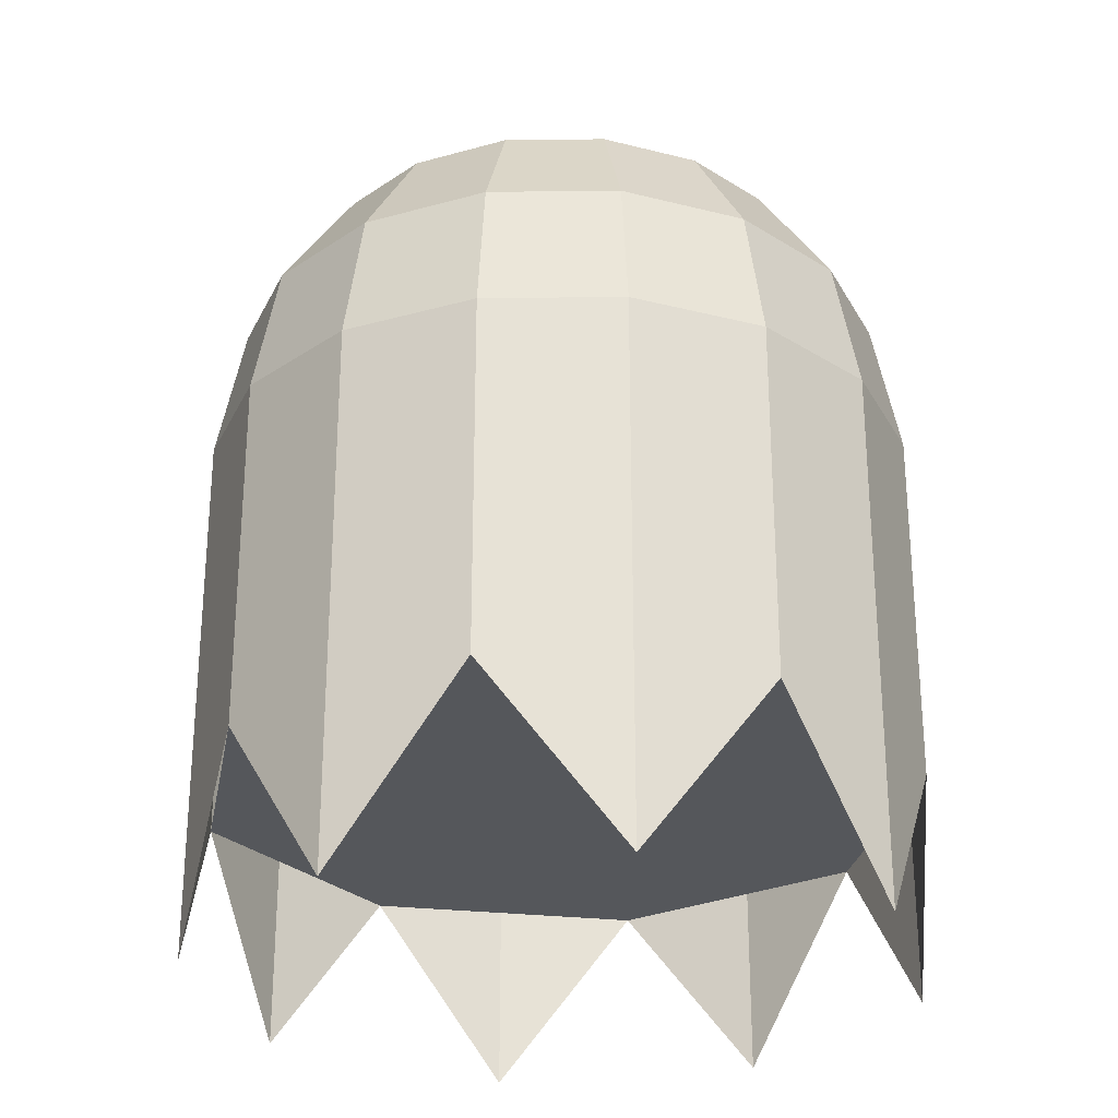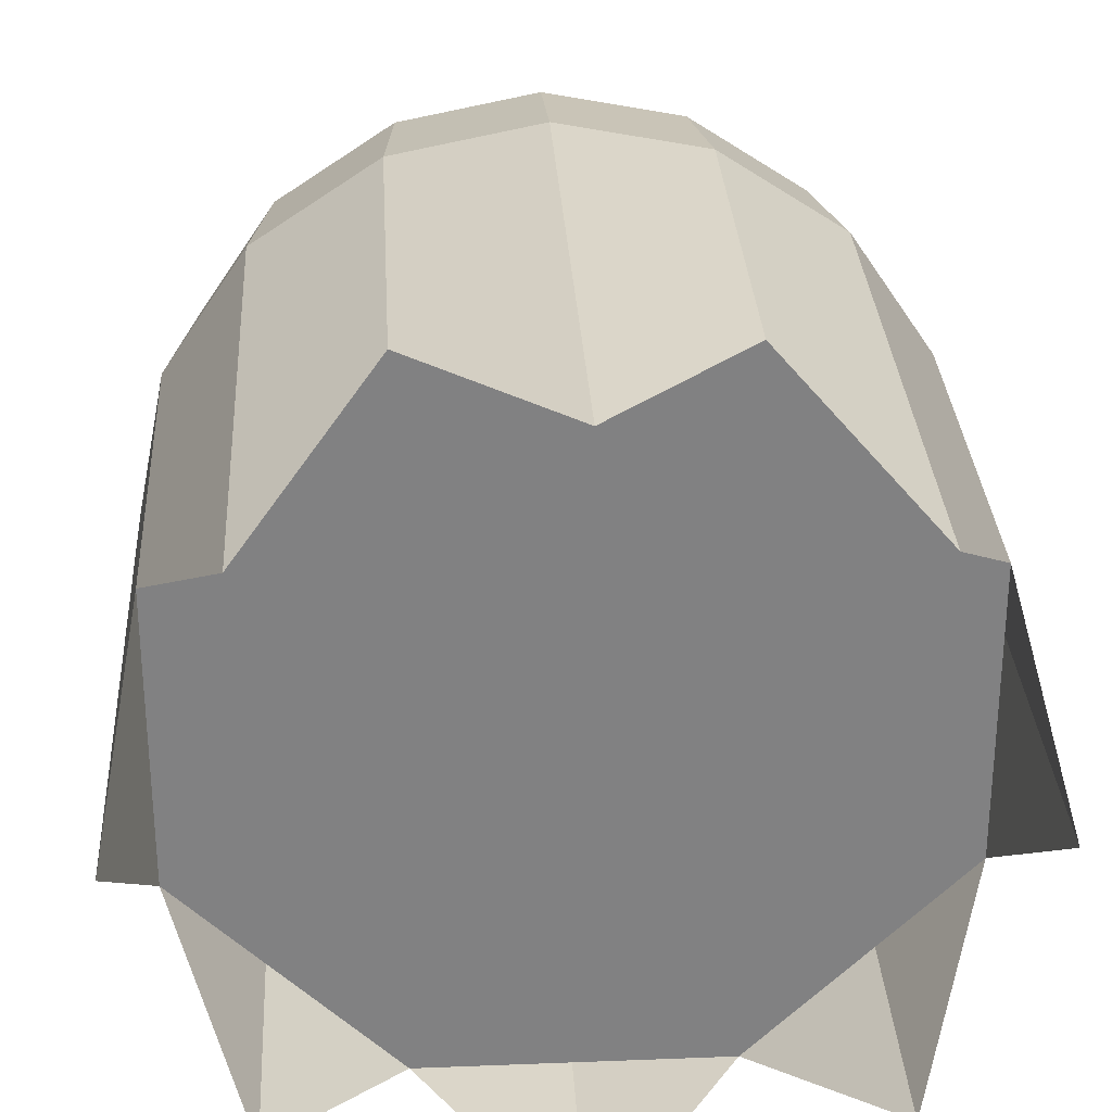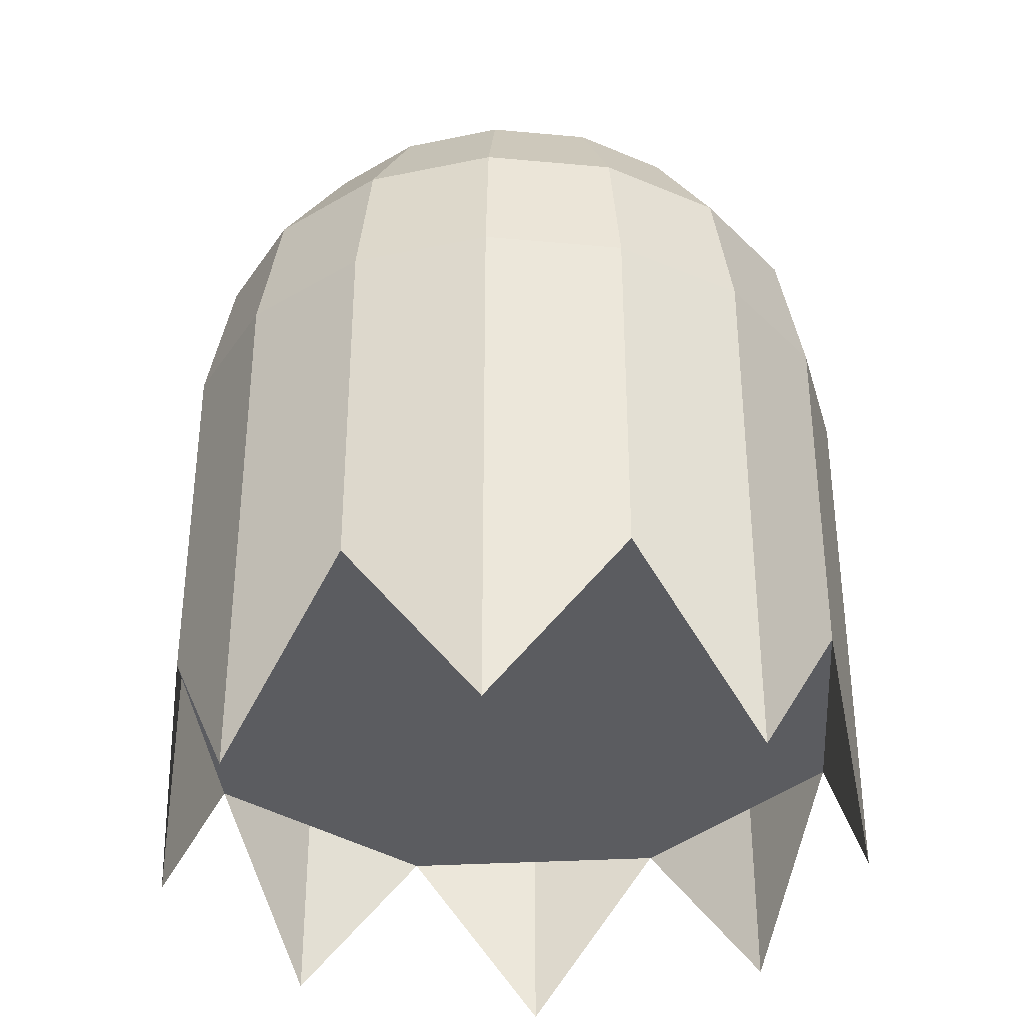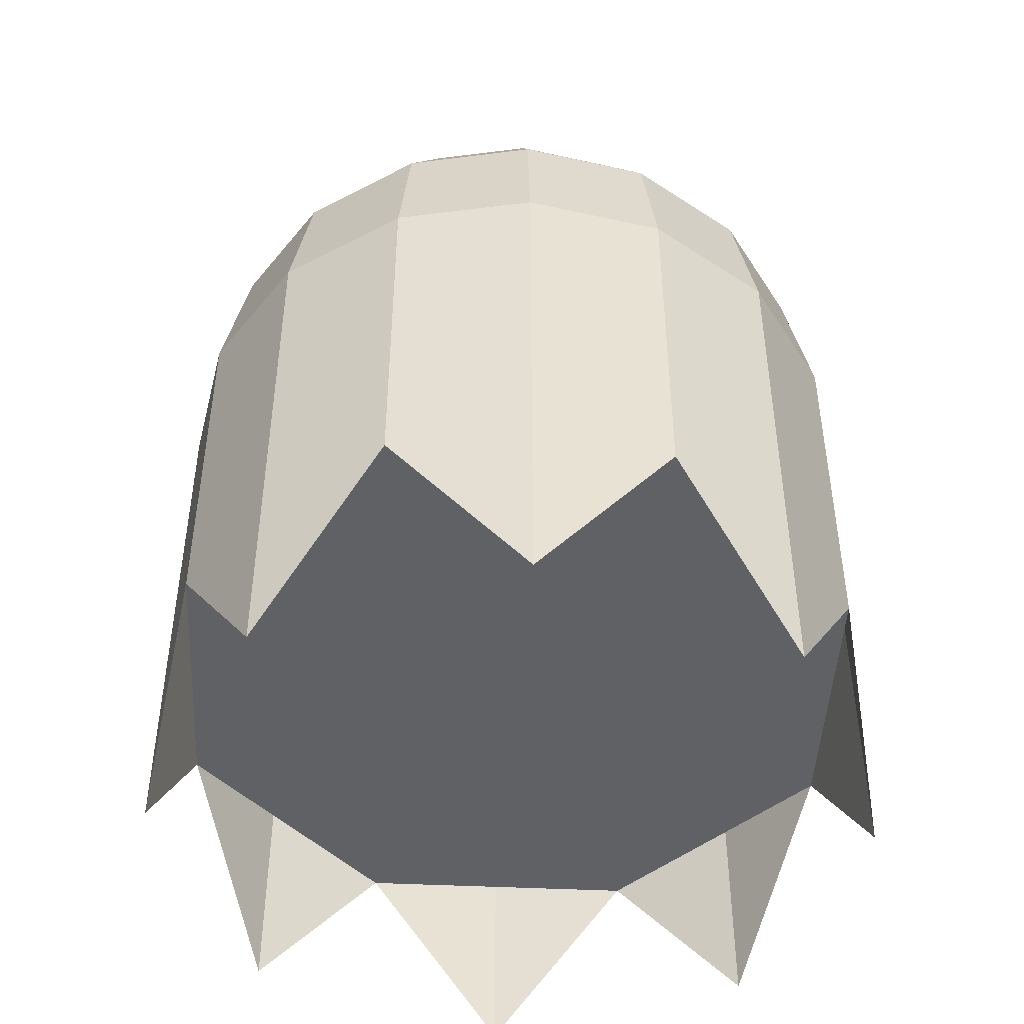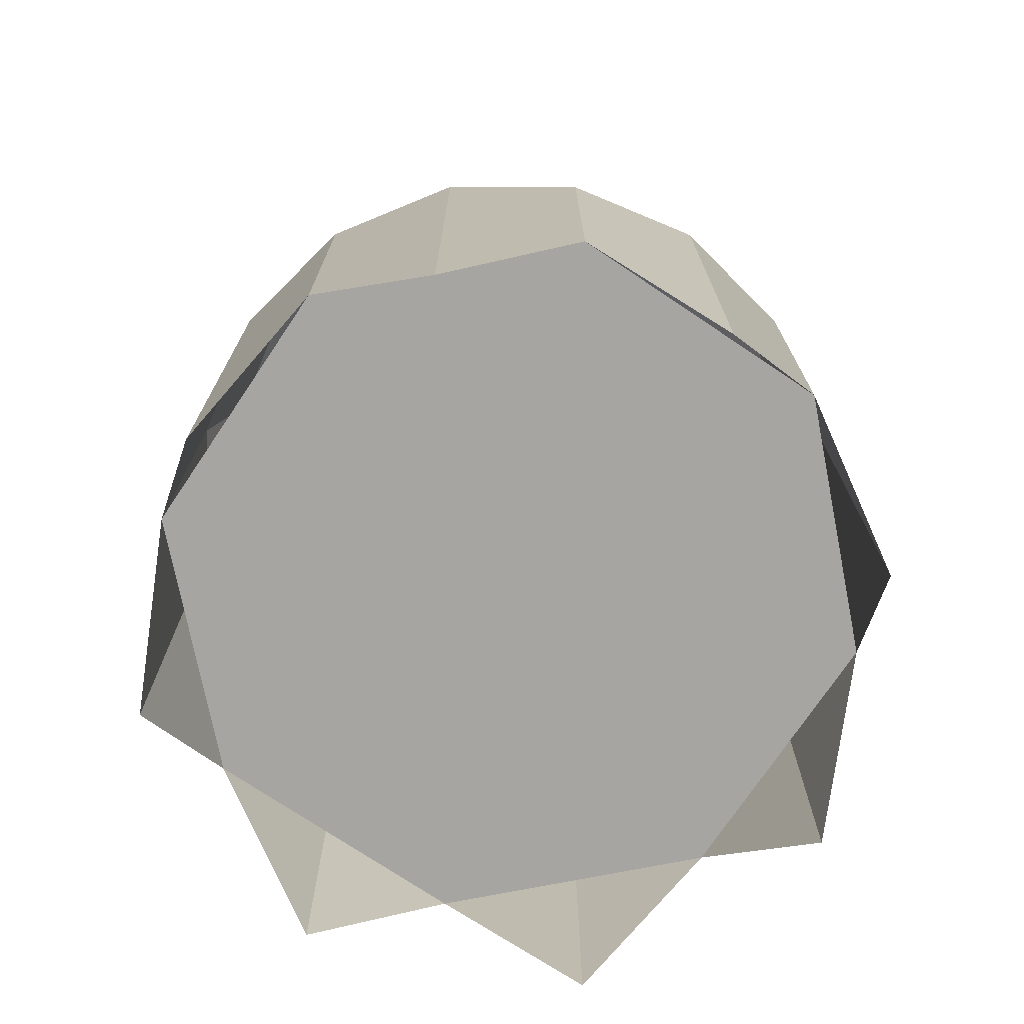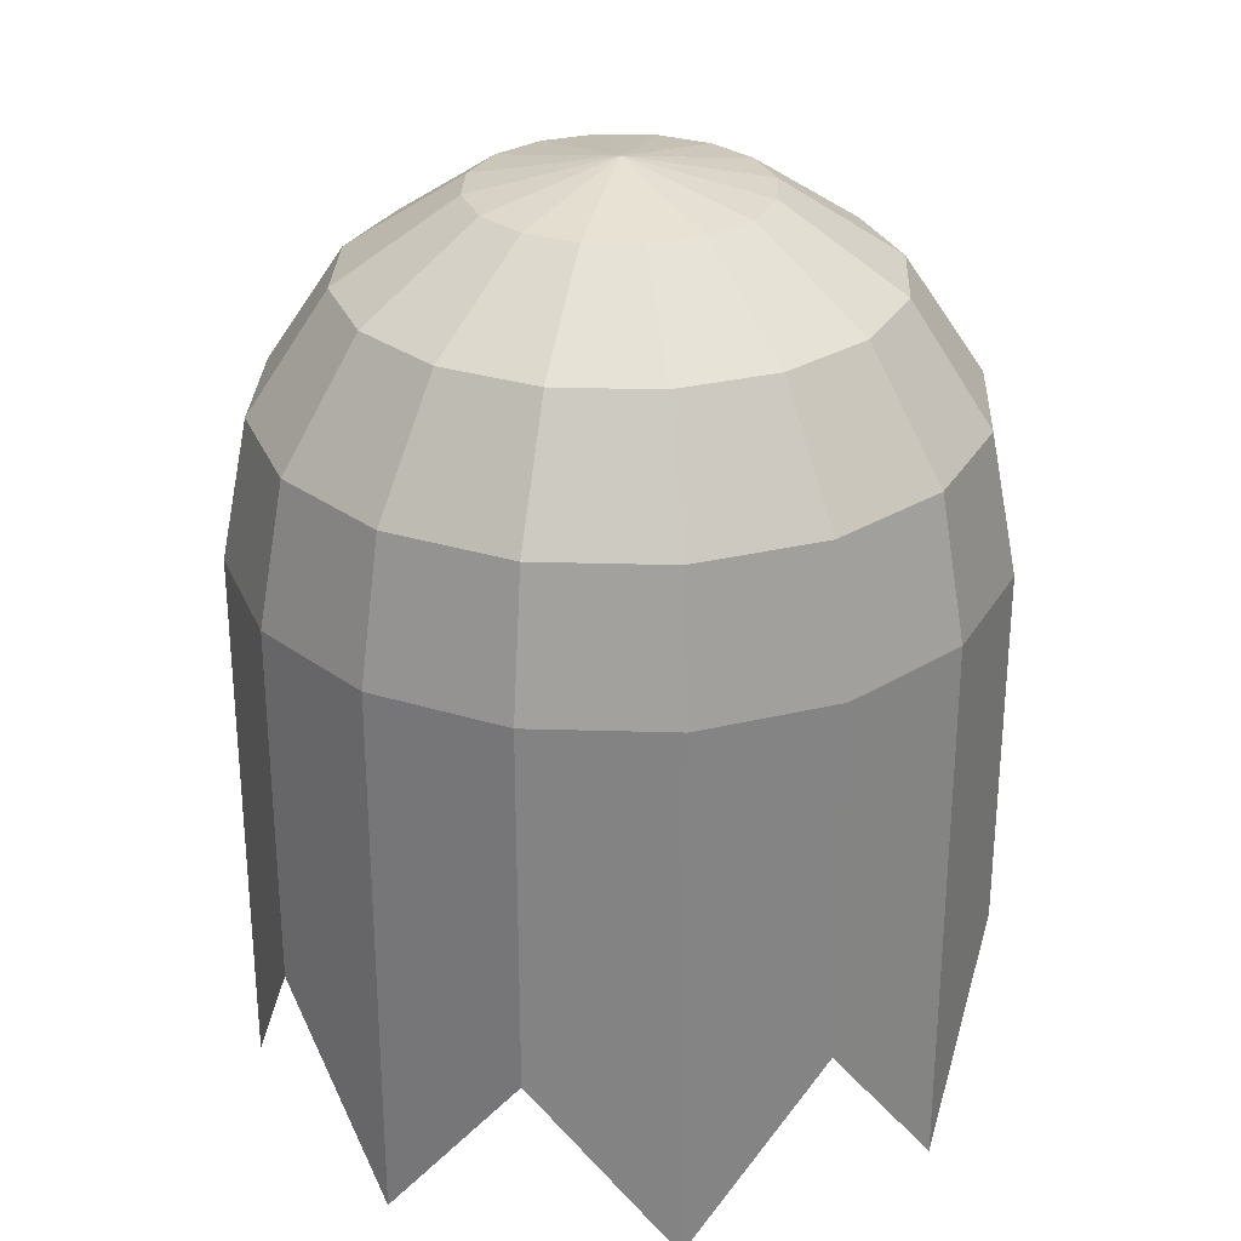
<metadata>
{"format":"obj","ext":"obj","renderer":"f3d","projection":"perspective","resolution":1024,"background":"white","views":[{"elev":-26.9,"azim":-10.3,"up":"+Y"},{"elev":29.9,"azim":-3.3,"up":"+Z"},{"elev":-35.1,"azim":49.3,"up":"+Y"},{"elev":-46.9,"azim":-93.0,"up":"+Y"},{"elev":-73.8,"azim":-123.9,"up":"+Y"},{"elev":28.7,"azim":81.3,"up":"+Y"}]}
</metadata>
<code>
o Sphere.001
v 0.33 -0 0
v 0.3049 0.1263 0
v 0.2817 0.1263 0.1167
v 0.3049 -0 0.1263
v 0.2333 0.2333 0
v 0.1263 0.3049 0
v 0.1167 0.3049 0.04833
v 0.2156 0.2333 0.0893
v 0 0.33 0
v 0.165 0.2333 0.165
v 0.2156 0.1263 0.2156
v 0.0893 0.3049 0.0893
v 0.2333 -0 0.2333
v 0.04833 0.3049 0.1167
v 0.1167 0.1263 0.2817
v 0.1263 -0 0.3049
v 0.0893 0.2333 0.2156
v -0 0.1263 0.3049
v -0 0 0.33
v 0 0.3049 0.1263
v 0 0.2333 0.2333
v -0.0893 0.2333 0.2156
v -0.1167 0.1263 0.2817
v -0.04833 0.3049 0.1167
v -0.1263 0 0.3049
v -0.165 0.2333 0.165
v -0.2156 0.1263 0.2156
v -0.0893 0.3049 0.0893
v -0.2333 0 0.2333
v -0.2817 0.1263 0.1167
v -0.3049 0 0.1263
v -0.1167 0.3049 0.04833
v -0.2156 0.2333 0.0893
v -0.3049 0.1263 -0
v -0.33 0 -0
v -0.1263 0.3049 -0
v -0.2333 0.2333 -0
v -0.2156 0.2333 -0.0893
v -0.2817 0.1263 -0.1167
v -0.1167 0.3049 -0.04833
v -0.3049 0 -0.1263
v -0.165 0.2333 -0.165
v -0.2156 0.1263 -0.2156
v -0.0893 0.3049 -0.0893
v -0.2333 0 -0.2333
v -0.1167 0.1263 -0.2817
v -0.1263 0 -0.3049
v -0.04833 0.3049 -0.1167
v -0.0893 0.2333 -0.2156
v 0 0.3049 -0.1263
v 0 0.2333 -0.2333
v 0 0.1263 -0.3049
v 0 0 -0.33
v 0.0893 0.2333 -0.2156
v 0.1167 0.1263 -0.2817
v 0.04833 0.3049 -0.1167
v 0.1263 -0 -0.3049
v 0.0893 0.3049 -0.0893
v 0.2156 0.1263 -0.2156
v 0.2333 -0 -0.2333
v 0.165 0.2333 -0.165
v 0.2817 0.1263 -0.1167
v 0.3049 -0 -0.1263
v 0.1167 0.3049 -0.04833
v 0.2156 0.2333 -0.0893
v -0.1263 -0.3321 0.3049
v -0 -0.4987 0.33
v -0 -0.4987 -0.33
v -0.1263 -0.3321 -0.3049
v 0.1263 -0.3321 0.3049
v 0.33 -0.4987 0
v 0.3049 -0.3321 -0.1263
v 0.2333 -0.4987 0.2333
v 0.3049 -0.3321 0.1263
v -0.2333 -0.4987 -0.2333
v -0.3049 -0.3321 -0.1263
v 0.2333 -0.4987 -0.2333
v 0.1263 -0.3321 -0.3049
v -0.3049 -0.3321 0.1263
v -0.2333 -0.4987 0.2333
v -0.33 -0.4987 -0
f 1 2 3 4
f 5 6 7 8
f 2 5 8 3
f 6 9 7
f 3 8 10 11
f 7 9 12
f 4 3 11 13
f 8 7 12 10
f 12 9 14
f 13 11 15 16
f 10 12 14 17
f 11 10 17 15
f 16 15 18 19
f 17 14 20 21
f 15 17 21 18
f 14 9 20
f 18 21 22 23
f 20 9 24
f 19 18 23 25
f 21 20 24 22
f 23 22 26 27
f 24 9 28
f 25 23 27 29
f 22 24 28 26
f 29 27 30 31
f 26 28 32 33
f 27 26 33 30
f 28 9 32
f 31 30 34 35
f 33 32 36 37
f 30 33 37 34
f 32 9 36
f 34 37 38 39
f 36 9 40
f 35 34 39 41
f 37 36 40 38
f 39 38 42 43
f 40 9 44
f 41 39 43 45
f 38 40 44 42
f 45 43 46 47
f 42 44 48 49
f 43 42 49 46
f 44 9 48
f 49 48 50 51
f 46 49 51 52
f 48 9 50
f 47 46 52 53
f 52 51 54 55
f 50 9 56
f 53 52 55 57
f 51 50 56 54
f 56 9 58
f 57 55 59 60
f 54 56 58 61
f 55 54 61 59
f 60 59 62 63
f 61 58 64 65
f 59 61 65 62
f 58 9 64
f 62 65 5 2
f 64 9 6
f 63 62 2 1
f 65 64 6 5
f 19 25 66 67
f 47 53 68 69
f 16 19 67 70
f 63 1 71 72
f 4 13 73 74
f 13 16 70 73
f 41 45 75 76
f 60 63 72 77
f 53 57 78 68
f 57 60 77 78
f 45 47 69 75
f 29 31 79 80
f 35 41 76 81
f 1 4 74 71
f 25 29 80 66
f 31 35 81 79
f 66 79 76 69 78 72 74 70

</code>
